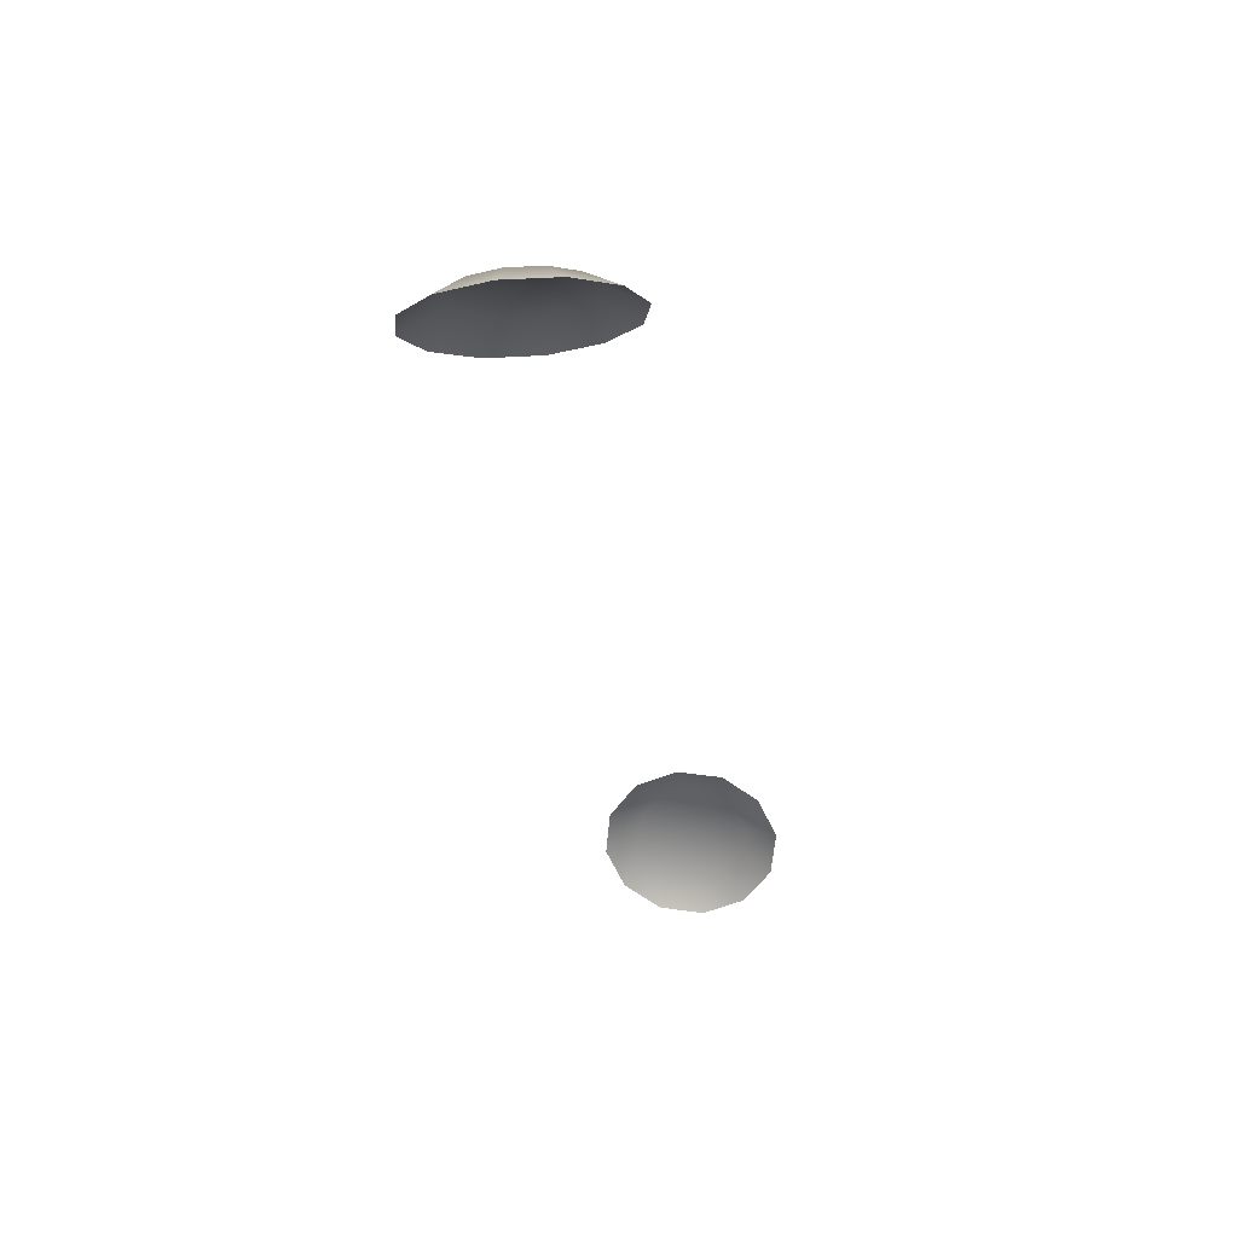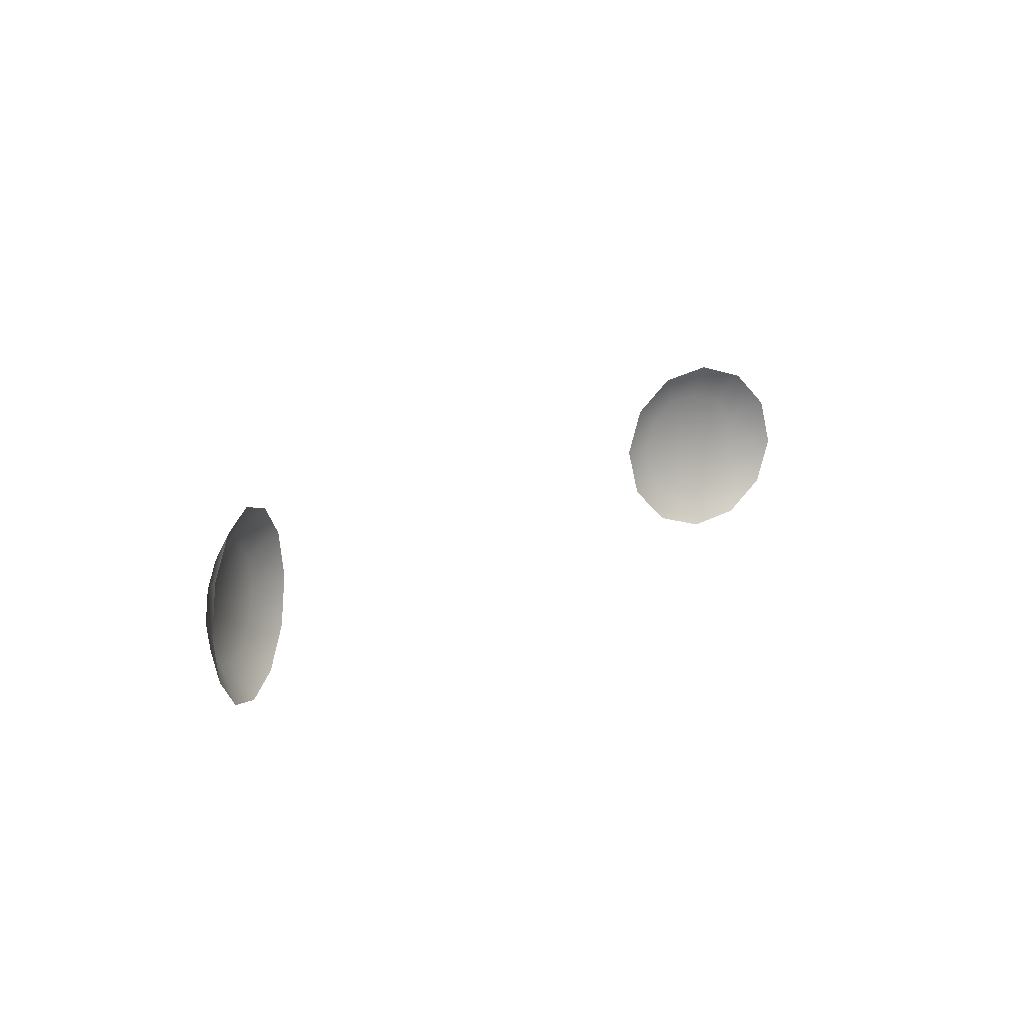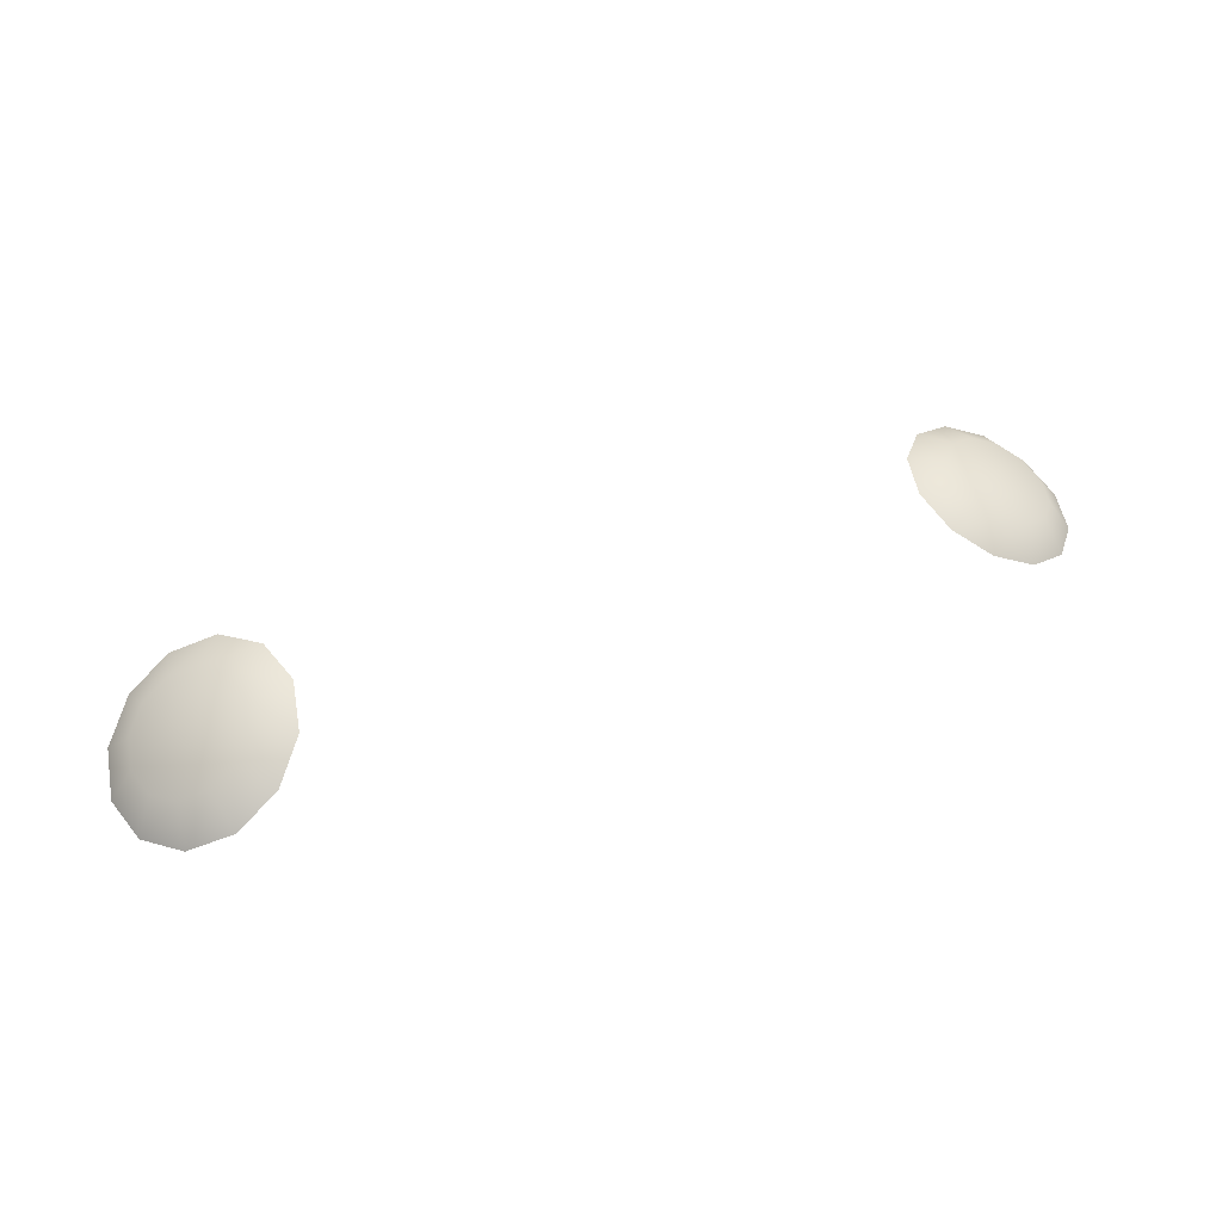
<metadata>
{"format":"obj","ext":"obj","renderer":"f3d","projection":"perspective","resolution":1024,"background":"white","views":[{"elev":-34.4,"azim":-79.0,"up":"+Z"},{"elev":15.2,"azim":129.5,"up":"+Y"},{"elev":56.1,"azim":-22.4,"up":"+Z"}]}
</metadata>
<code>
g eye-emissive (3)
v 0.4067 0.34 0.9789
v 0.4209 0.2803 0.9716
v 0.4599 0.2365 0.9518
v 0.5131 0.2205 0.9246
v 0.5664 0.2365 0.8975
v 0.6053 0.2803 0.8777
v 0.6196 0.34 0.8704
v 0.6053 0.3997 0.8777
v 0.5664 0.4435 0.8975
v 0.5131 0.4595 0.9246
v 0.4599 0.4435 0.9518
v 0.4209 0.3997 0.9716
v 0.4591 0.34 0.9814
v 0.4679 0.303 0.9769
v 0.492 0.276 0.9646
v 0.5249 0.2661 0.9478
v 0.5579 0.276 0.931
v 0.582 0.303 0.9188
v 0.5908 0.34 0.9143
v 0.582 0.377 0.9188
v 0.5579 0.404 0.931
v 0.5249 0.4139 0.9478
v 0.492 0.404 0.9646
v 0.4679 0.377 0.9769
v -0.5765 0.4524 0.9448
v -0.619 0.4033 0.9245
v -0.6336 0.3372 0.9175
v -0.6165 0.2719 0.9257
v -0.5722 0.2248 0.9469
v -0.5127 0.2086 0.9754
v -0.4538 0.2276 1.004
v -0.4113 0.2767 1.024
v -0.3967 0.3428 1.031
v -0.4138 0.4081 1.023
v -0.4581 0.4552 1.002
v -0.5176 0.4714 0.9731
v -0.5655 0.4095 0.9818
v -0.5918 0.3792 0.9692
v -0.6008 0.3383 0.9649
v -0.5902 0.2979 0.97
v -0.5628 0.2688 0.9831
v -0.526 0.2587 1.001
v -0.4895 0.2705 1.018
v -0.4633 0.3008 1.031
v -0.4542 0.3417 1.035
v -0.4648 0.3821 1.03
v -0.4922 0.4112 1.017
v -0.529 0.4213 0.9993
v 0.5249 0.34 0.9478
v -0.5275 0.34 1
f 1 2 14 13
f 2 3 15 14
f 3 4 16 15
f 4 5 17 16
f 5 6 18 17
f 6 7 19 18
f 7 8 20 19
f 8 9 21 20
f 9 10 22 21
f 10 11 23 22
f 11 12 24 23
f 12 1 13 24
f 25 26 38 37
f 26 27 39 38
f 27 28 40 39
f 28 29 41 40
f 29 30 42 41
f 30 31 43 42
f 31 32 44 43
f 32 33 45 44
f 33 34 46 45
f 34 35 47 46
f 35 36 48 47
f 36 25 37 48
f 15 16 49
f 16 17 49
f 17 18 49
f 18 19 49
f 19 20 49
f 20 21 49
f 21 22 49
f 22 23 49
f 23 24 49
f 24 13 49
f 13 14 49
f 14 15 49
f 39 40 50
f 40 41 50
f 41 42 50
f 42 43 50
f 43 44 50
f 44 45 50
f 45 46 50
f 46 47 50
f 47 48 50
f 48 37 50
f 37 38 50
f 38 39 50

</code>
